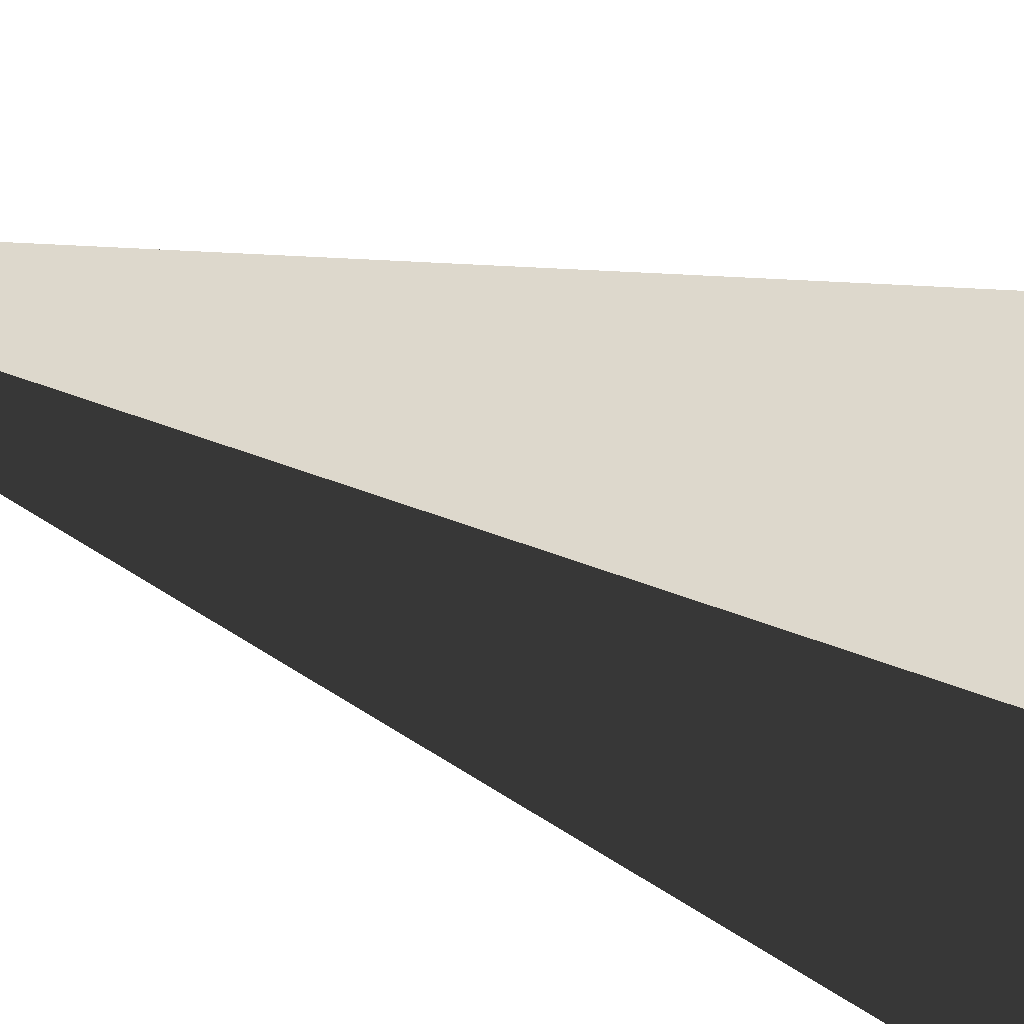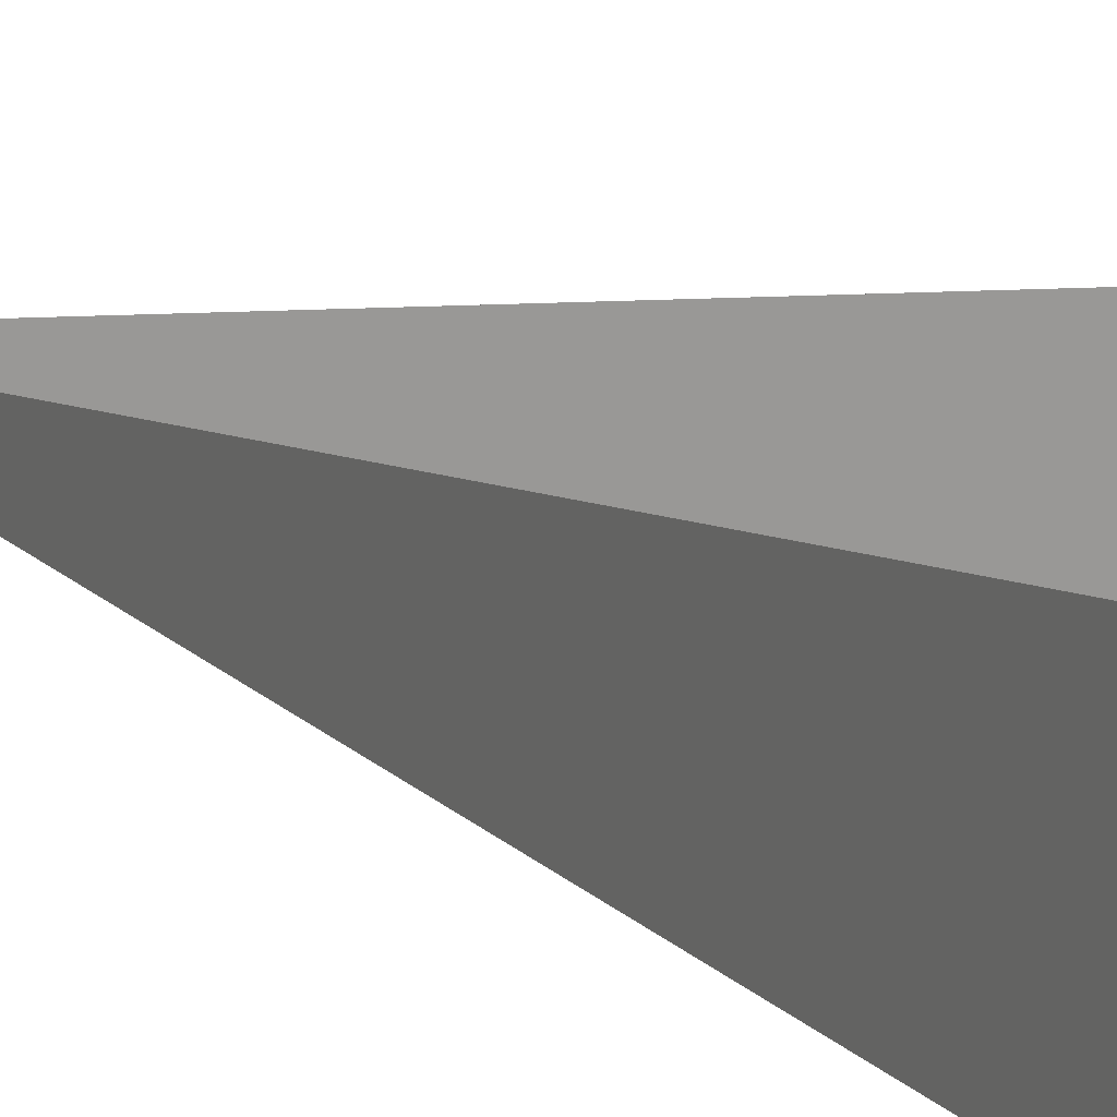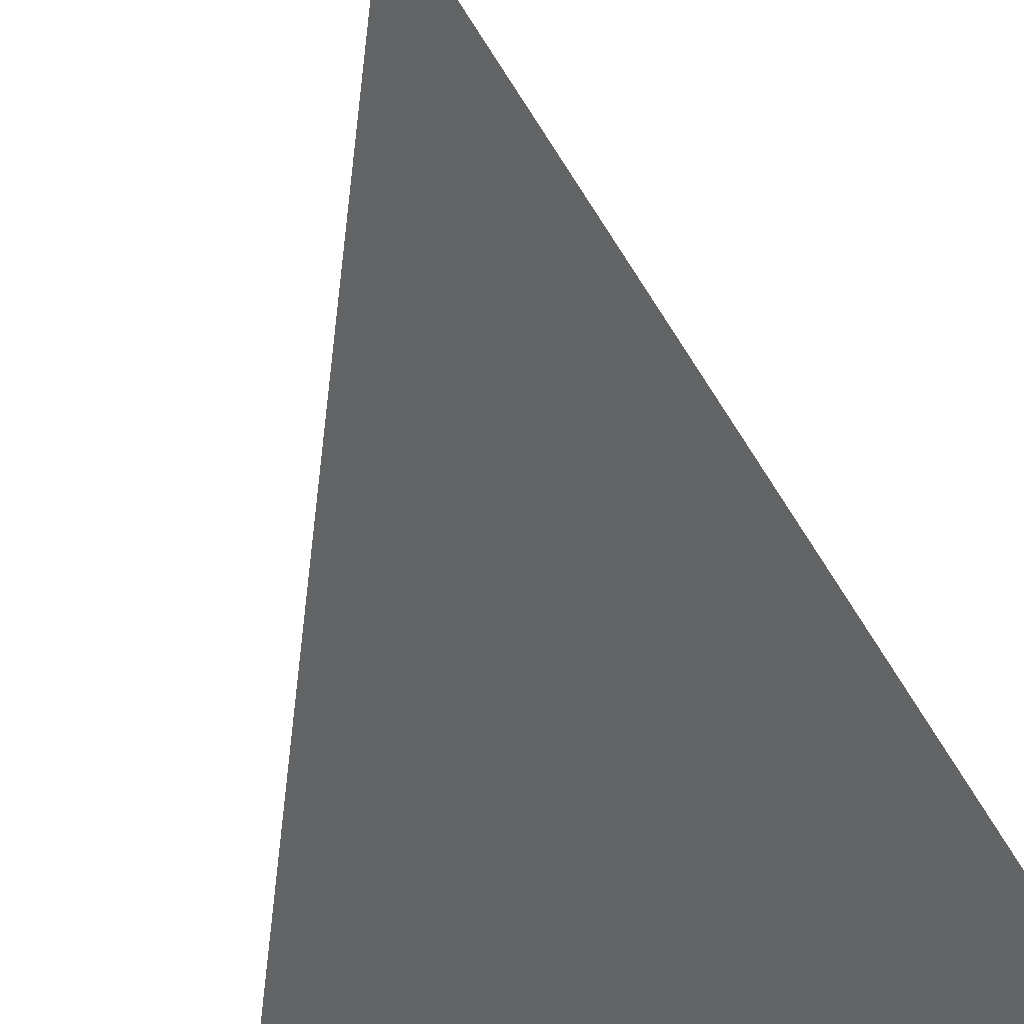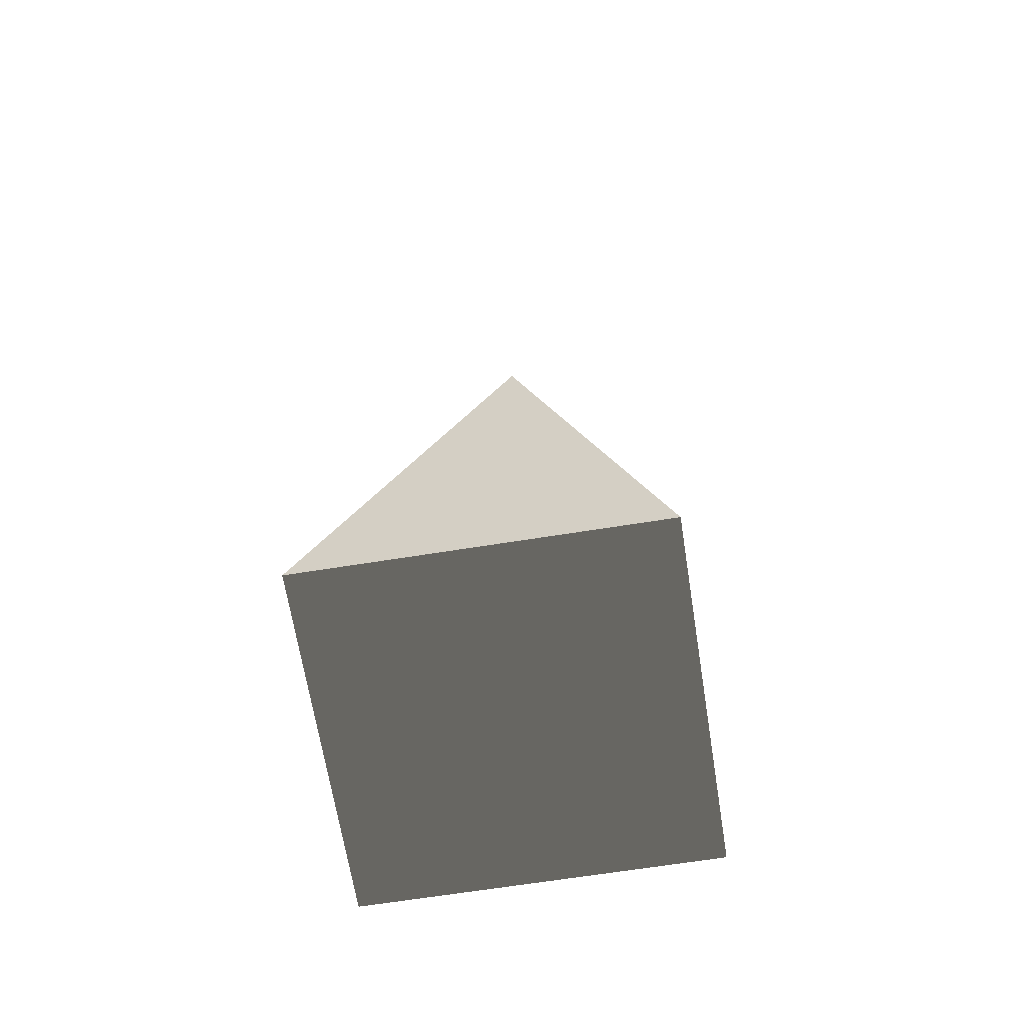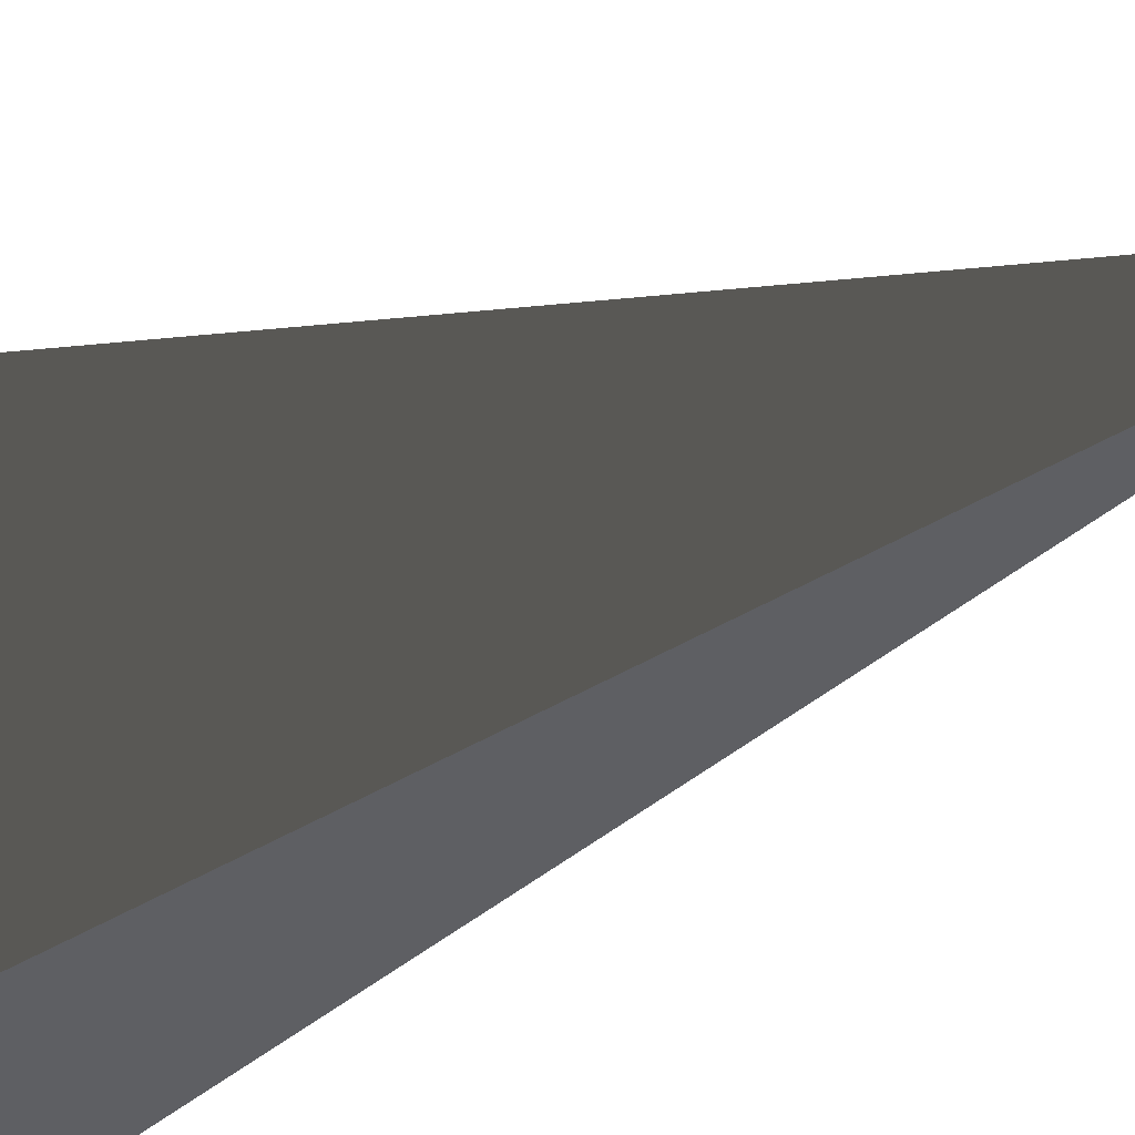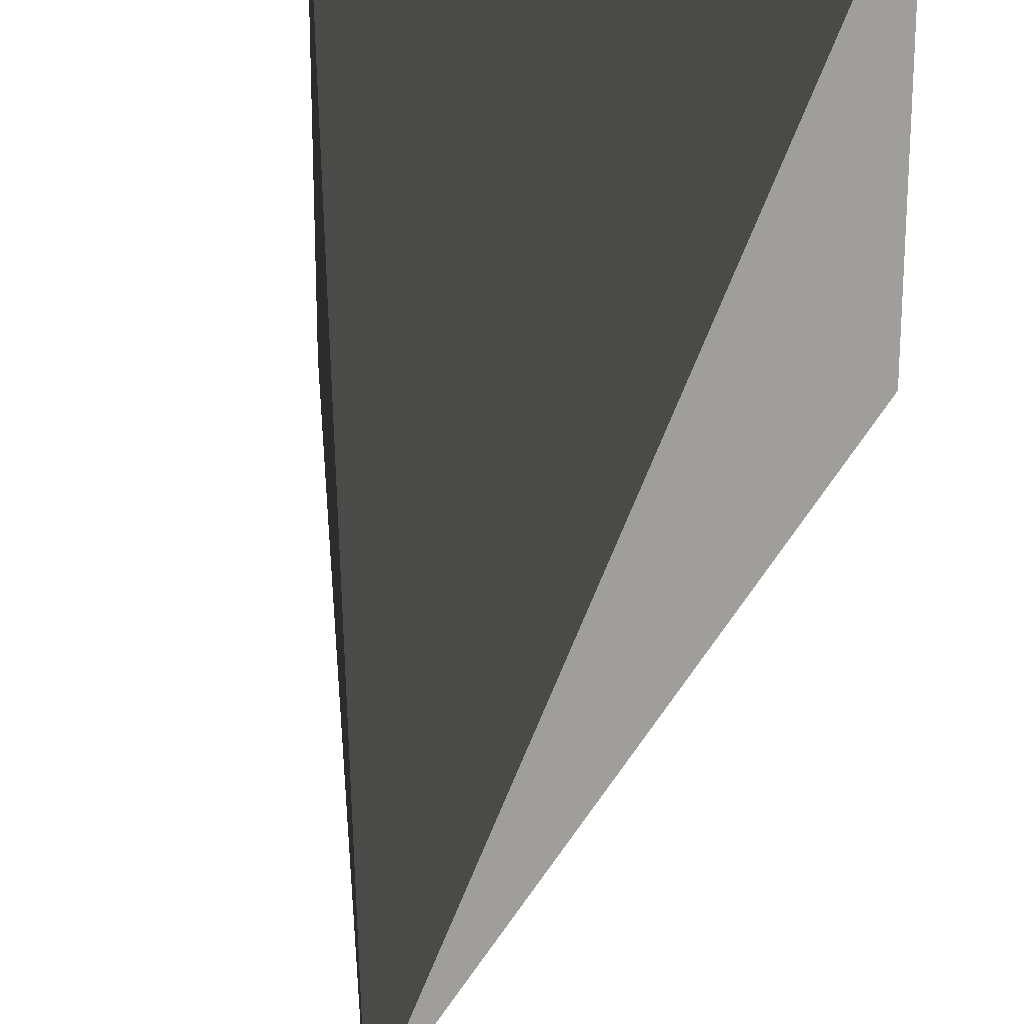
<metadata>
{"format":"obj","ext":"obj","renderer":"f3d","projection":"perspective","resolution":1024,"background":"white","views":[{"elev":-35.5,"azim":62.6,"up":"+Y"},{"elev":31.7,"azim":115.9,"up":"+Y"},{"elev":47.2,"azim":171.4,"up":"+Y"},{"elev":-67.0,"azim":-80.9,"up":"+Z"},{"elev":66.1,"azim":-111.0,"up":"+Y"},{"elev":29.3,"azim":6.7,"up":"+Y"}]}
</metadata>
<code>
v -5.965 -5.965 -11.43
v -5.965 5.965 -11.43
v -5.632e-07 -9.906e-06 21.53
v -5.965 5.965 -11.43
v 5.965 5.965 -11.43
v -5.632e-07 -9.906e-06 21.53
v 5.965 5.965 -11.43
v 5.965 -5.965 -11.43
v -5.632e-07 -9.906e-06 21.53
v 5.965 -5.965 -11.43
v -5.965 -5.965 -11.43
v -5.632e-07 -9.906e-06 21.53
v -5.965 5.965 -11.43
v -5.965 -5.965 -11.43
v 5.965 -5.965 -11.43
v 5.965 5.965 -11.43
g Cube_126_2183_632
f 1 3 2
f 4 6 5
f 7 9 8
f 10 12 11
f 13 15 14
f 13 16 15

</code>
